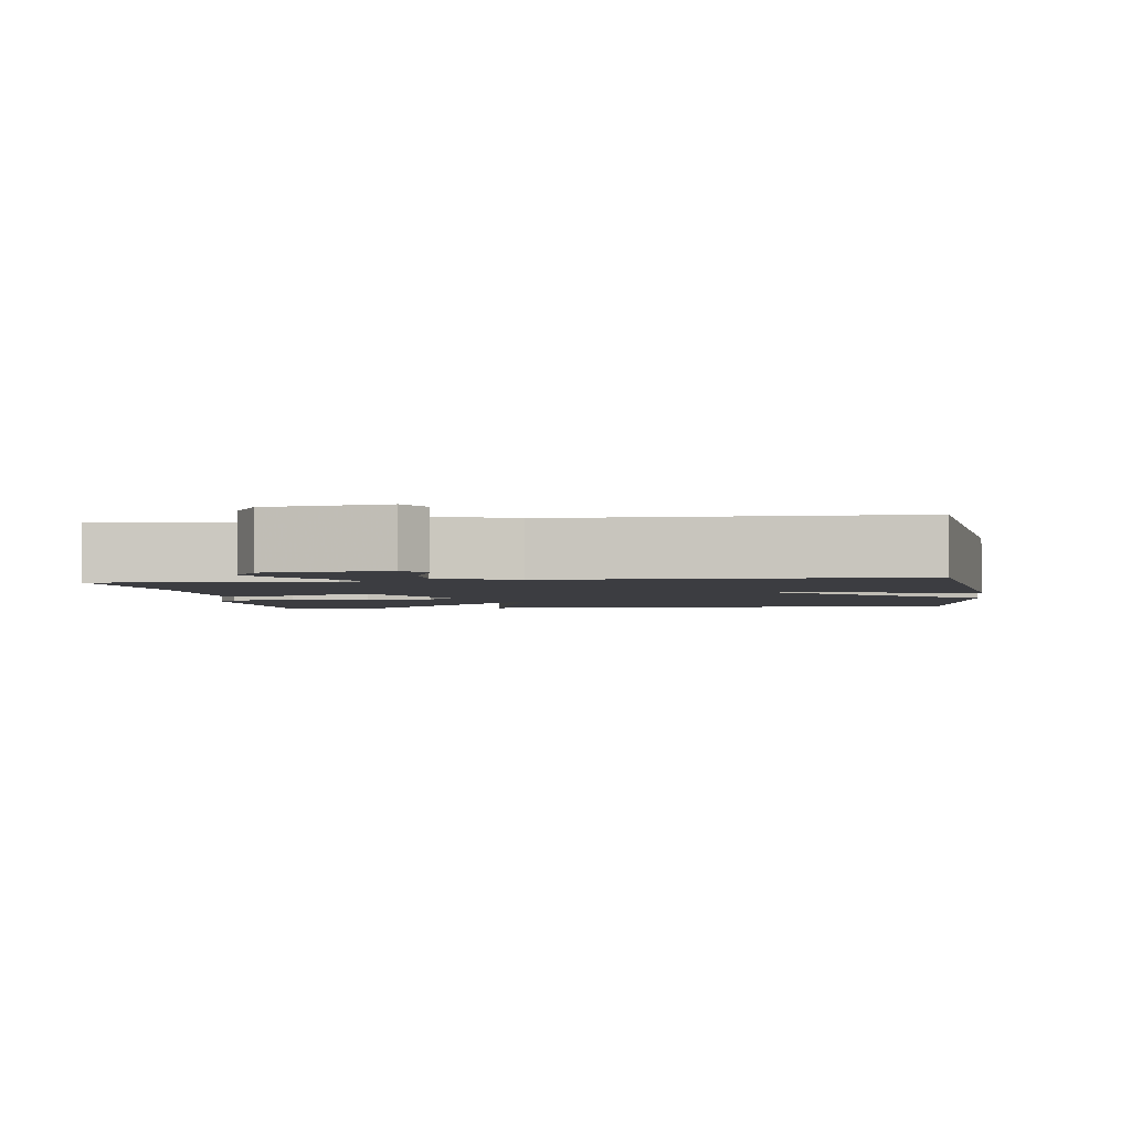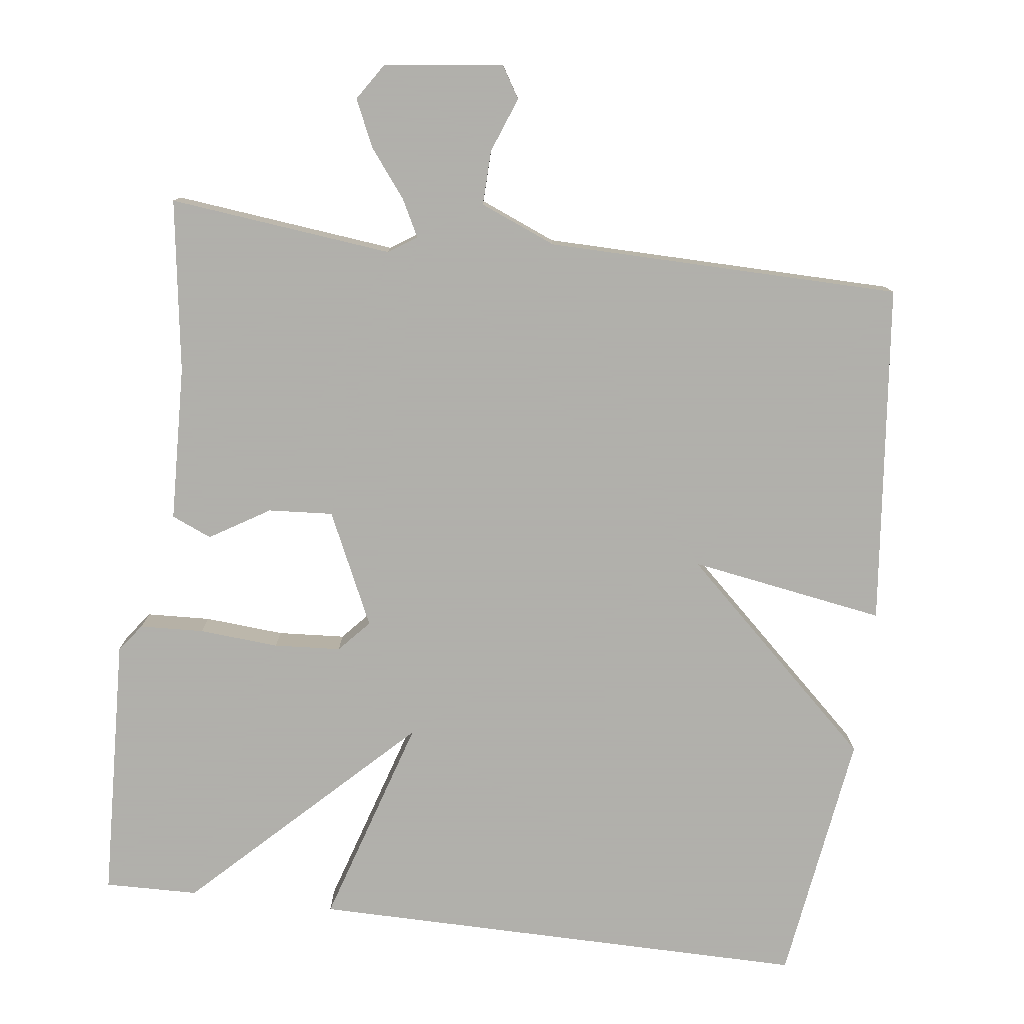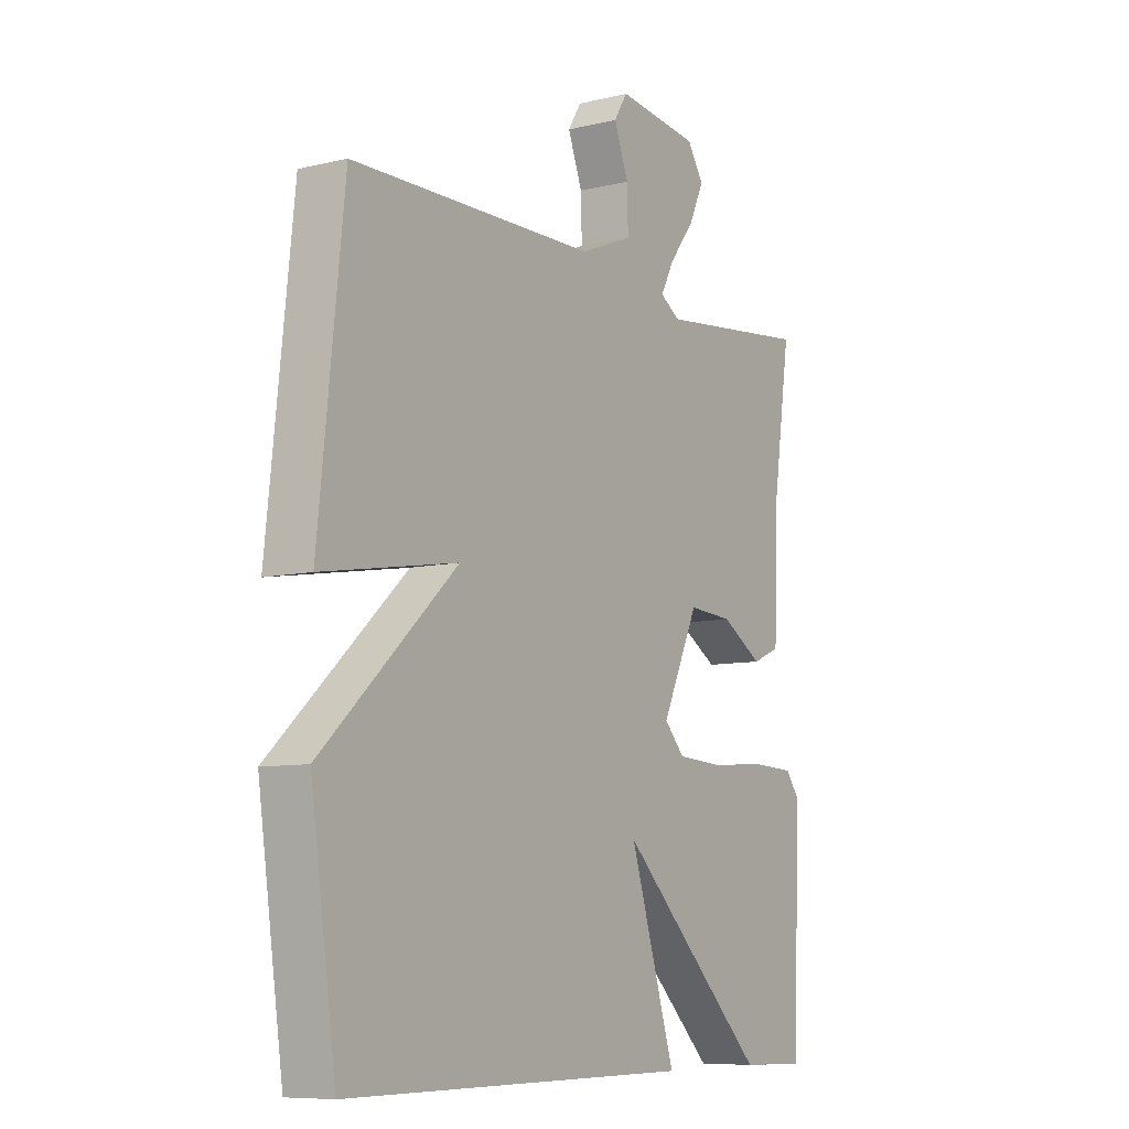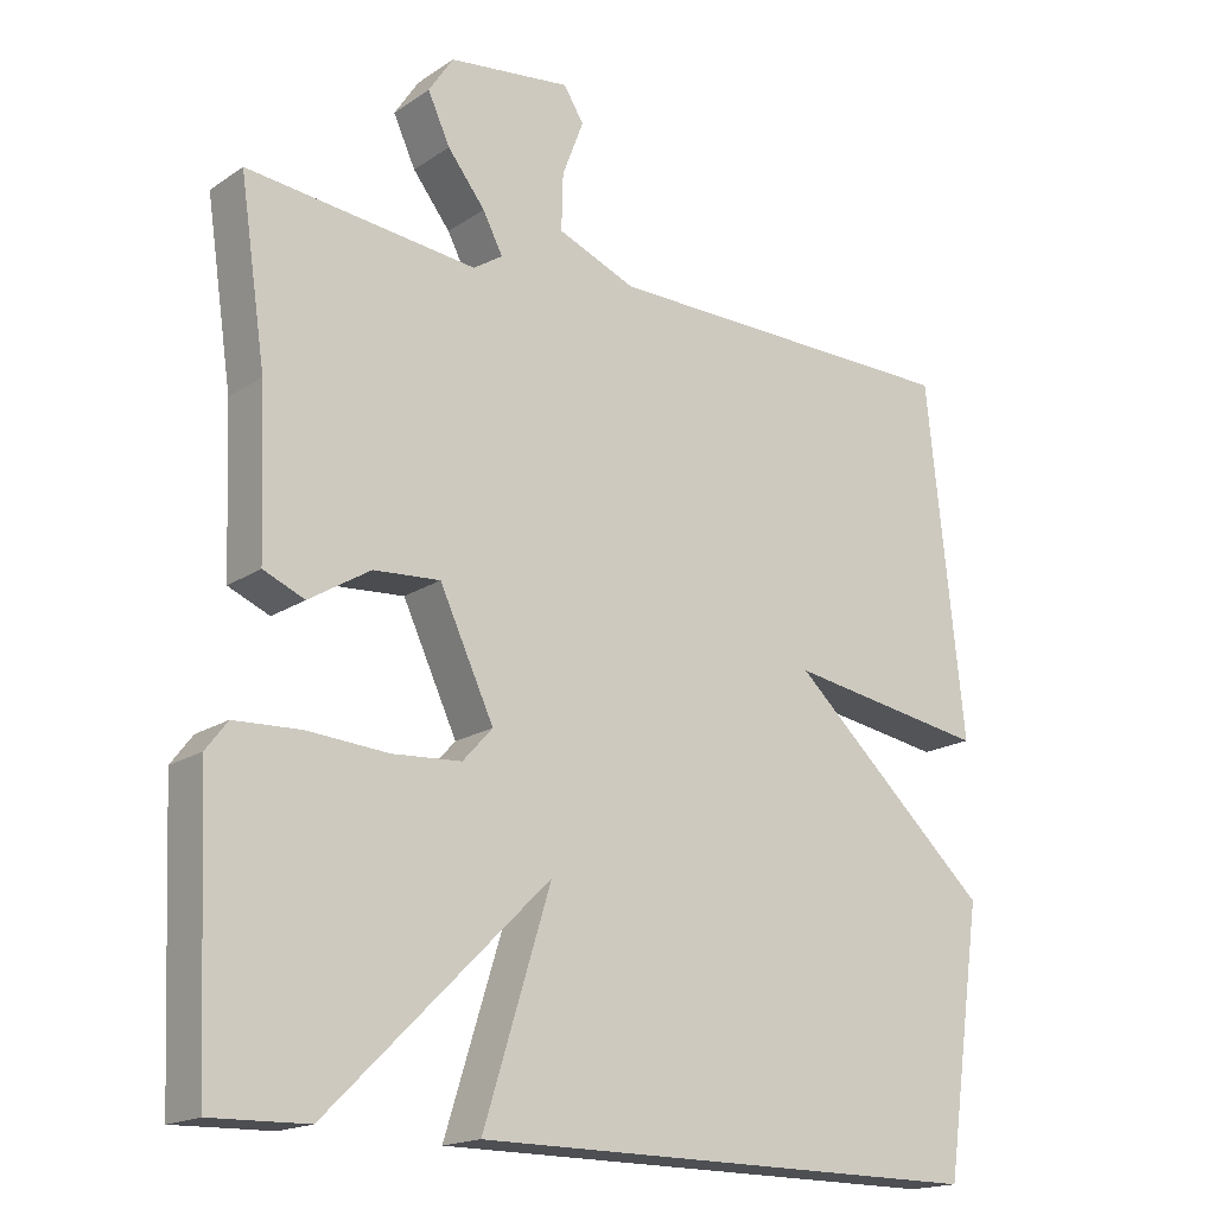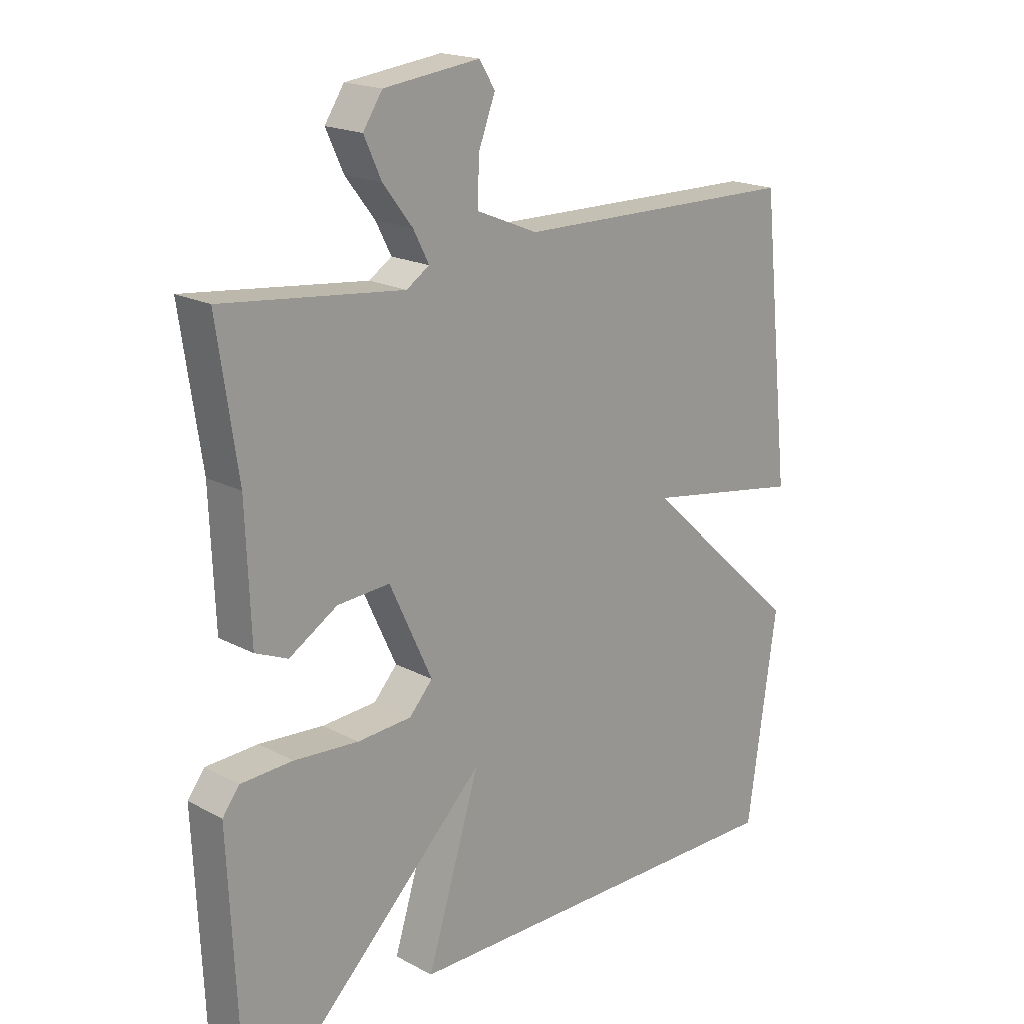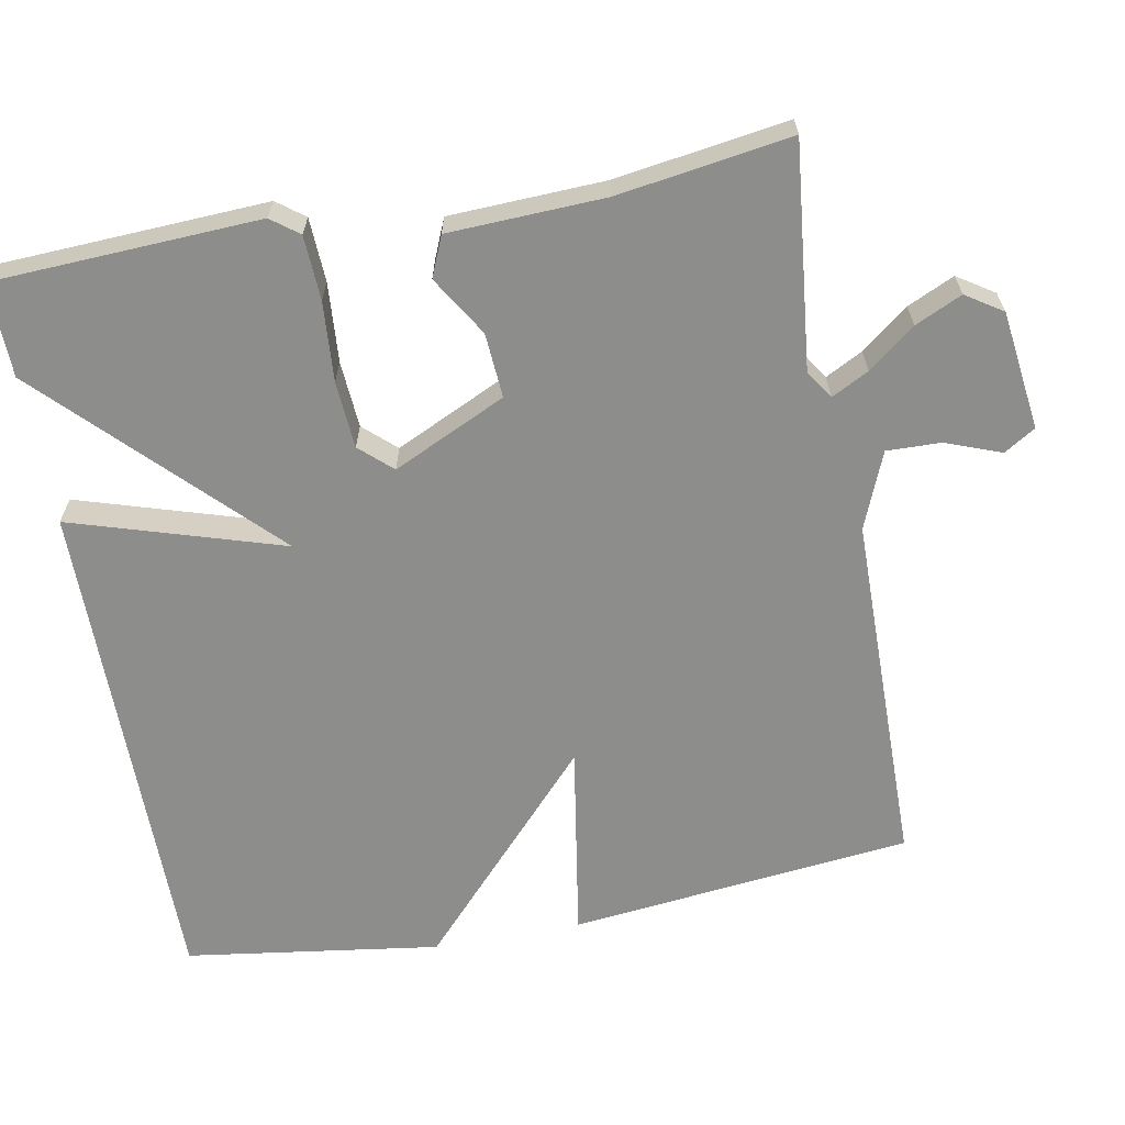
<metadata>
{"format":"obj","ext":"obj","renderer":"f3d","projection":"perspective","resolution":1024,"background":"white","views":[{"elev":-2.8,"azim":8.0,"up":"+Y"},{"elev":-78.4,"azim":-7.2,"up":"+Y"},{"elev":-8.5,"azim":123.1,"up":"+Z"},{"elev":-17.6,"azim":-37.8,"up":"+Z"},{"elev":18.7,"azim":-44.6,"up":"+Z"},{"elev":-64.5,"azim":-79.4,"up":"+Y"}]}
</metadata>
<code>
v -0.5 0.07 0.5
v -0.2 0.07 0.467
v -0.162 0.07 0.492
v -0.188 0.07 0.542
v -0.237 0.07 0.605
v -0.266 0.07 0.668
v -0.234 0.07 0.717
v -0.074 0.07 0.737
v -0.048 0.07 0.695
v -0.076 0.07 0.621
v -0.078 0.07 0.548
v 0.024 0.07 0.506
v 0.5 0.07 0.5
v 0.549 0.07 0.041
v 0.286 0.07 0.084
v 0.549 0.07 -0.159
v 0.5 0.07 -0.5
v -0.174 0.07 -0.497
v -0.086 0.07 -0.214
v -0.374 0.07 -0.497
v -0.5 0.07 -0.5
v -0.516 0.07 -0.143
v -0.488 0.07 -0.106
v -0.402 0.07 -0.102
v -0.295 0.07 -0.11
v -0.205 0.07 -0.104
v -0.166 0.07 -0.061
v -0.237 0.07 0.091
v -0.324 0.07 0.085
v -0.404 0.07 0.036
v -0.458 0.07 0.059
v -0.466 0.07 0.268
v -0.5 0 0.5
v -0.2 0 0.467
v -0.162 0 0.492
v -0.188 0 0.542
v -0.237 0 0.605
v -0.266 0 0.668
v -0.234 0 0.717
v -0.074 0 0.737
v -0.048 0 0.695
v -0.076 0 0.621
v -0.078 0 0.548
v 0.024 0 0.506
v 0.5 0 0.5
v 0.549 0 0.041
v 0.286 0 0.084
v 0.549 0 -0.159
v 0.5 0 -0.5
v -0.174 0 -0.497
v -0.086 0 -0.214
v -0.374 0 -0.497
v -0.5 0 -0.5
v -0.516 0 -0.143
v -0.488 0 -0.106
v -0.402 0 -0.102
v -0.295 0 -0.11
v -0.205 0 -0.104
v -0.166 0 -0.061
v -0.237 0 0.091
v -0.324 0 0.085
v -0.404 0 0.036
v -0.458 0 0.059
v -0.466 0 0.268
f 29 30 31 32
f 32 1 2
f 29 32 2
f 28 29 2
f 27 28 2 3
f 23 24 25
f 22 23 25
f 21 22 25
f 20 21 25
f 19 20 25
f 19 25 26
f 17 18 19
f 16 17 19
f 15 16 19
f 15 19 26 27
f 12 13 14 15
f 15 27 3
f 12 15 3
f 11 12 3
f 8 9 10
f 7 8 10
f 6 7 10
f 5 6 10
f 4 5 10
f 3 4 10 11
f 64 63 62 61
f 34 33 64
f 34 64 61
f 34 61 60
f 35 34 60 59
f 57 56 55
f 57 55 54
f 57 54 53
f 57 53 52
f 57 52 51
f 58 57 51
f 51 50 49
f 51 49 48
f 51 48 47
f 59 58 51 47
f 47 46 45 44
f 35 59 47
f 35 47 44
f 35 44 43
f 42 41 40
f 42 40 39
f 42 39 38
f 42 38 37
f 42 37 36
f 43 42 36 35
f 1 33 34 2
f 2 34 35 3
f 3 35 36 4
f 4 36 37 5
f 5 37 38 6
f 6 38 39 7
f 7 39 40 8
f 8 40 41 9
f 9 41 42 10
f 10 42 43 11
f 11 43 44 12
f 12 44 45 13
f 13 45 46 14
f 14 46 47 15
f 15 47 48 16
f 16 48 49 17
f 17 49 50 18
f 18 50 51 19
f 19 51 52 20
f 20 52 53 21
f 21 53 54 22
f 22 54 55 23
f 23 55 56 24
f 24 56 57 25
f 25 57 58 26
f 26 58 59 27
f 27 59 60 28
f 28 60 61 29
f 29 61 62 30
f 30 62 63 31
f 31 63 64 32
f 32 64 33 1

</code>
